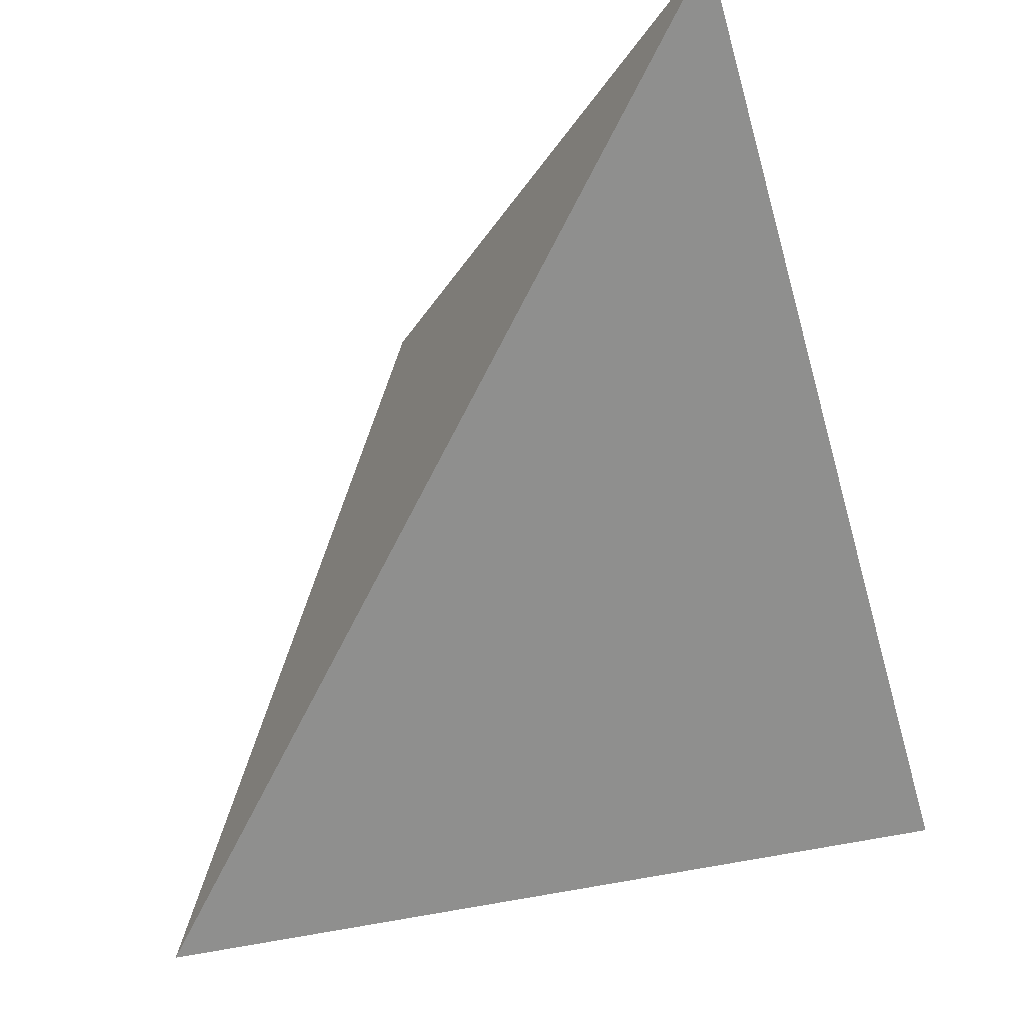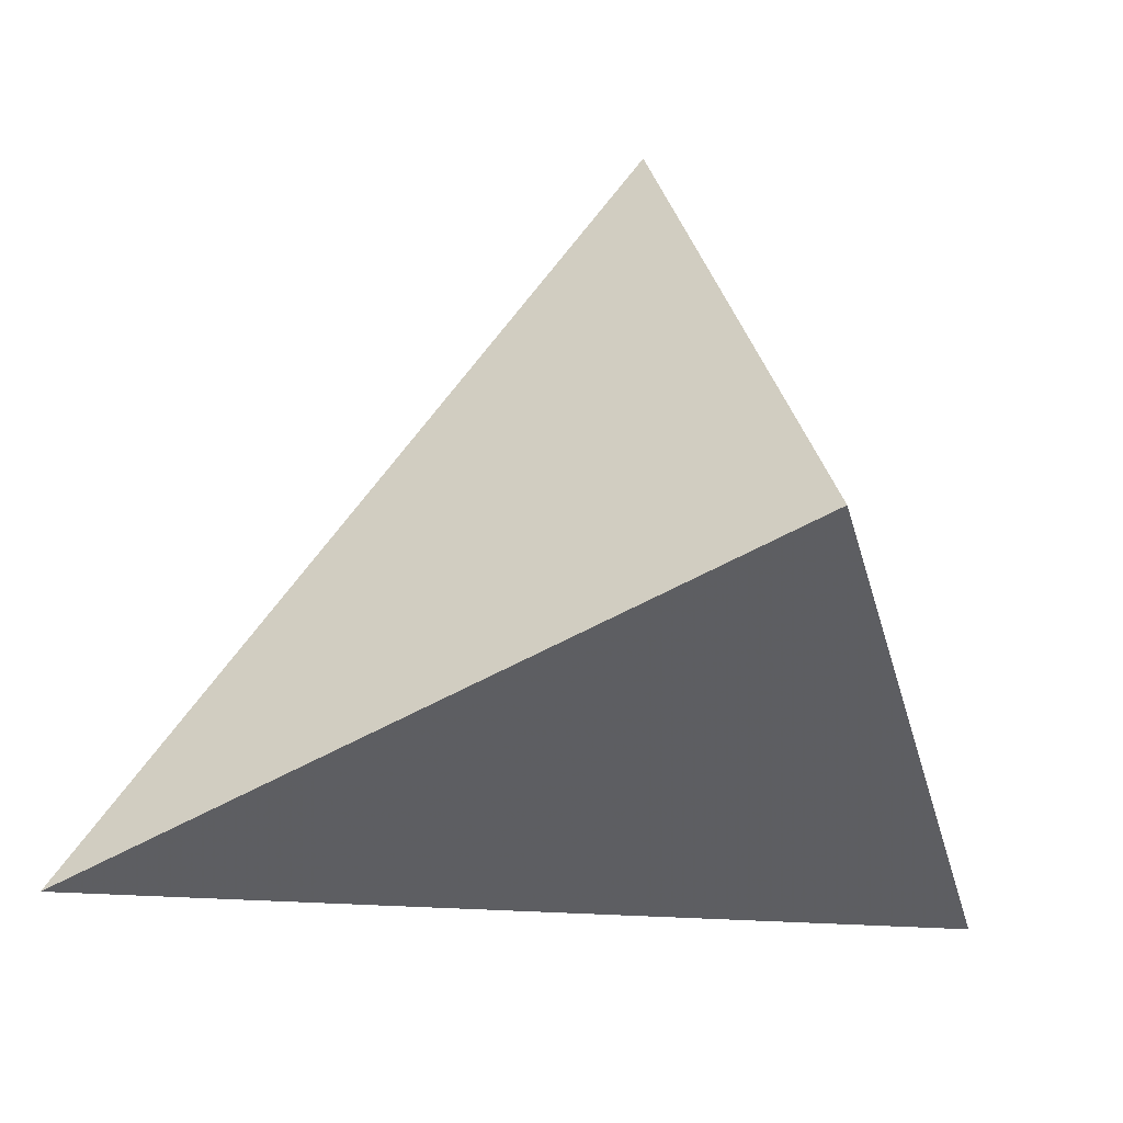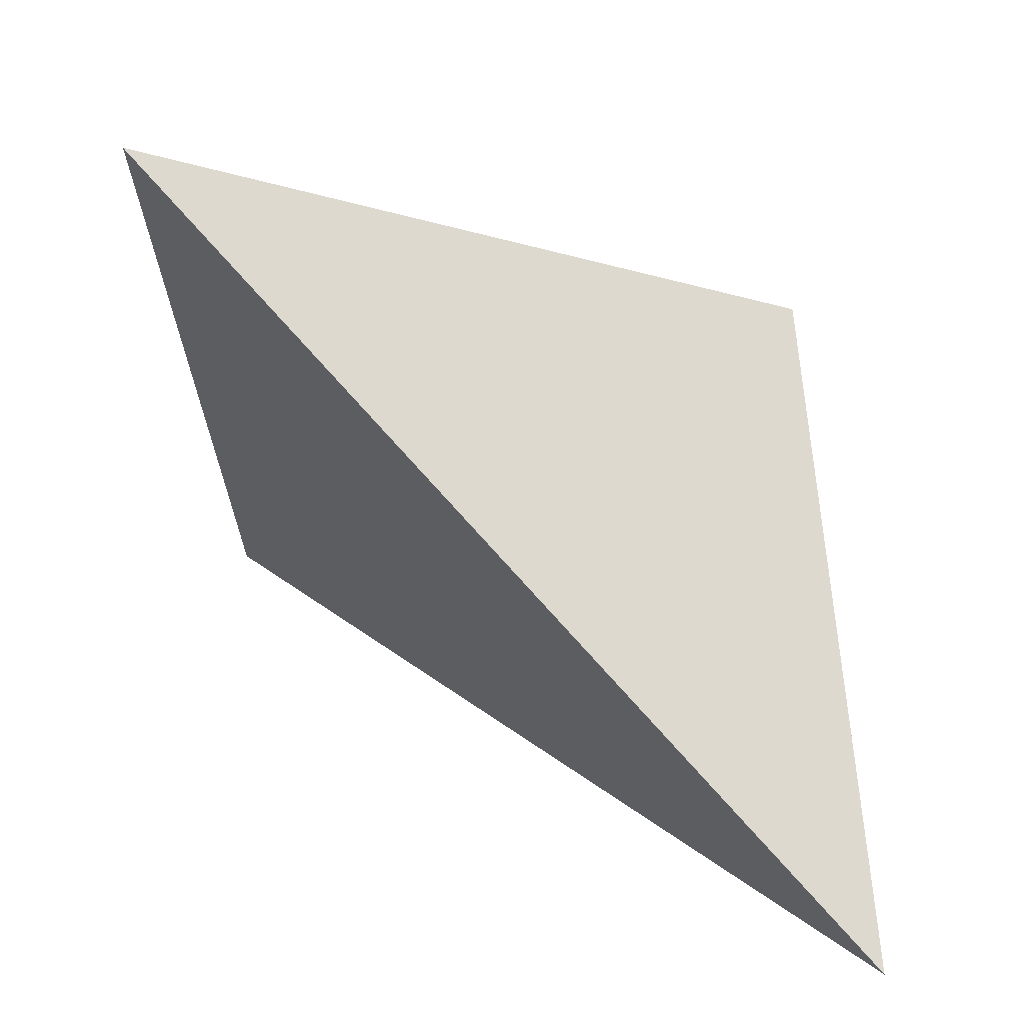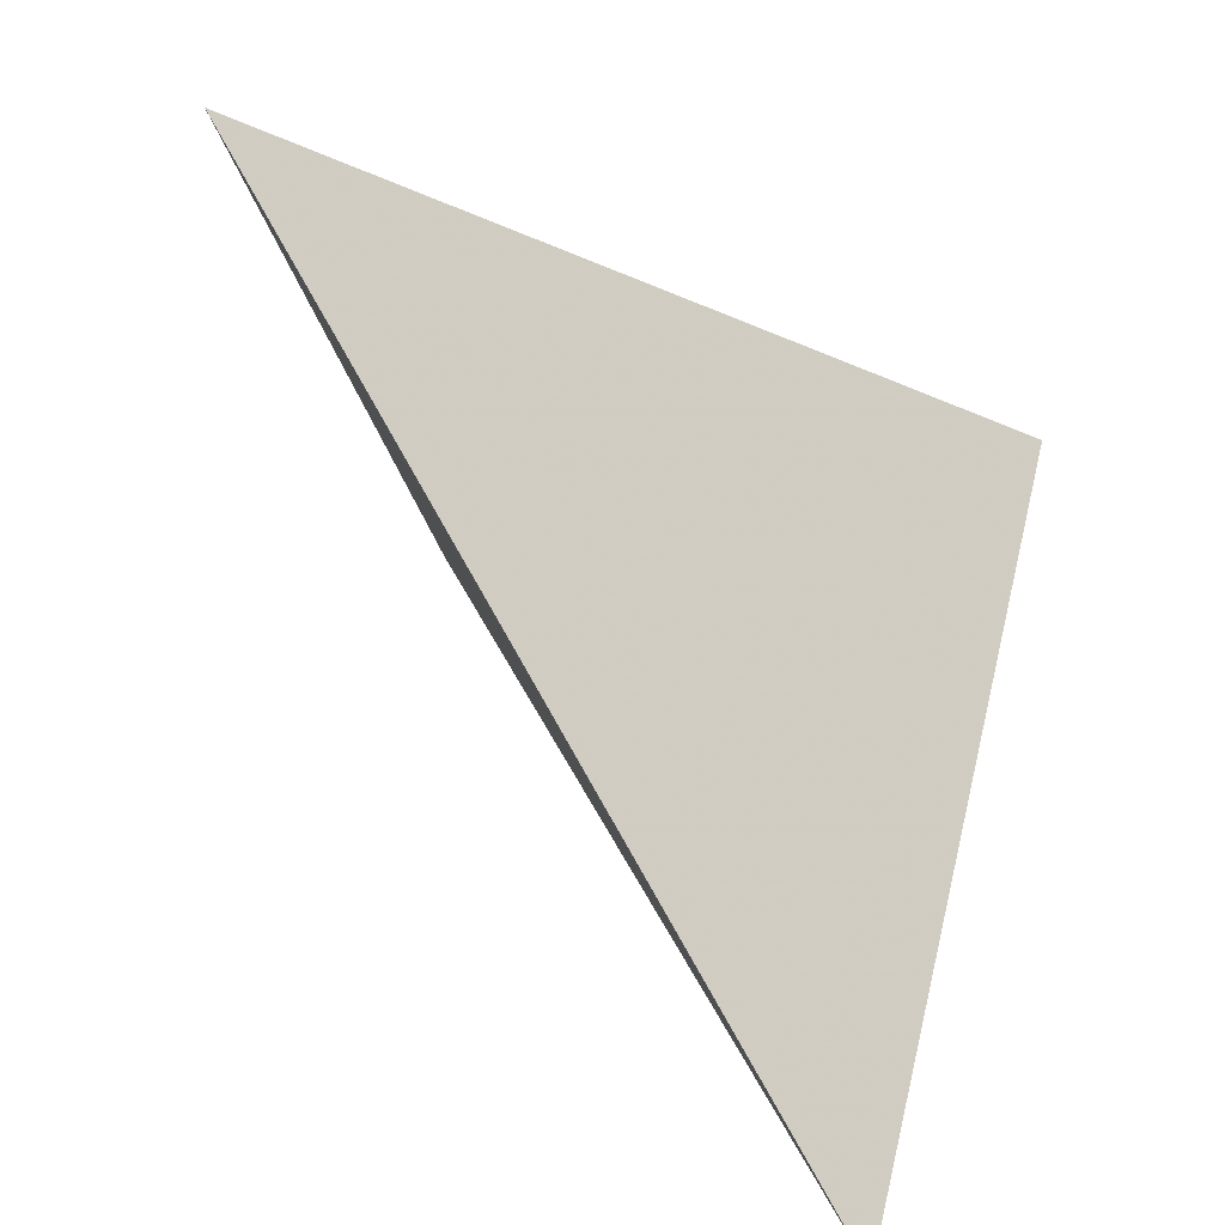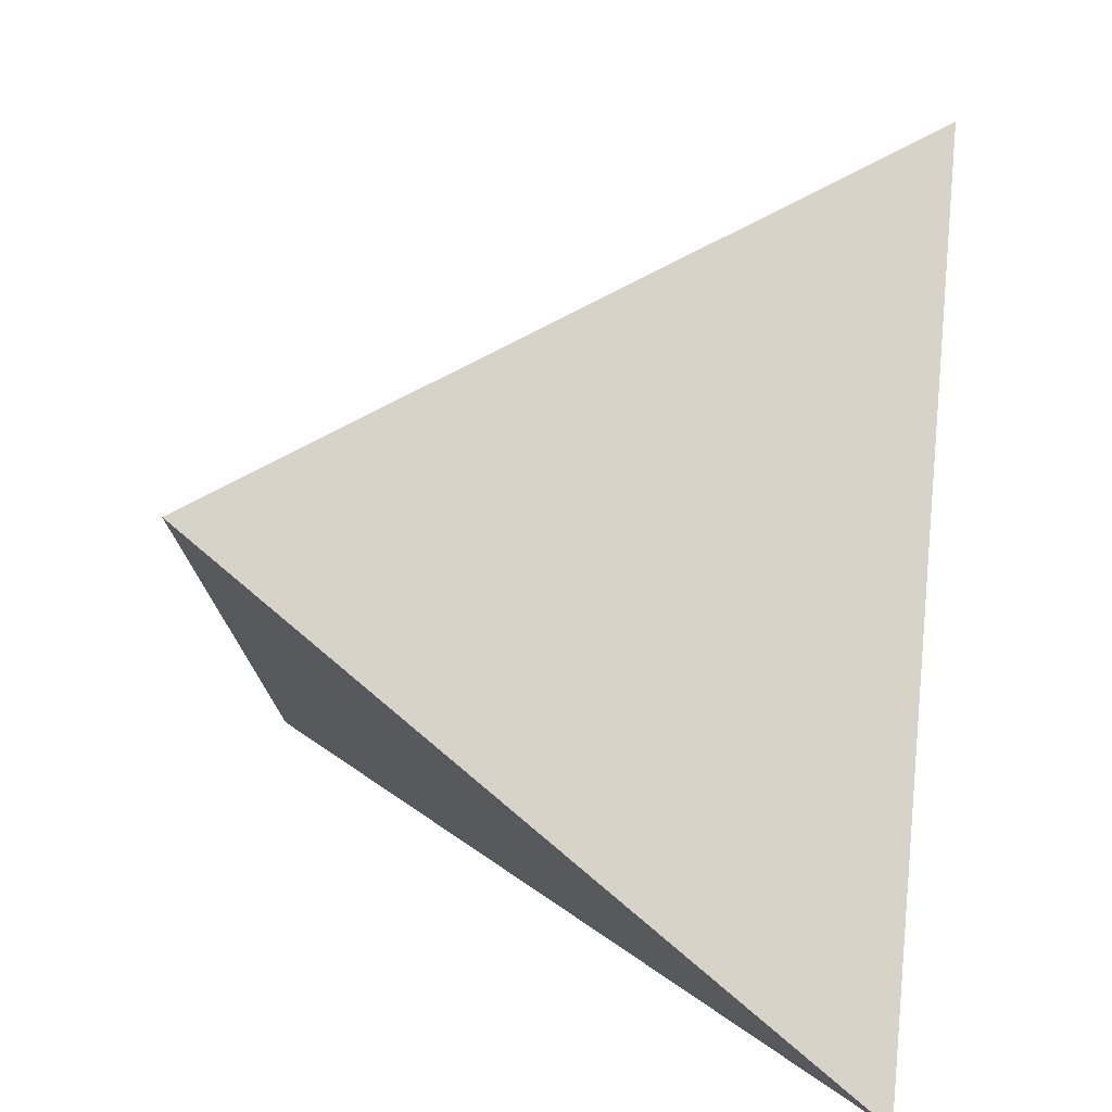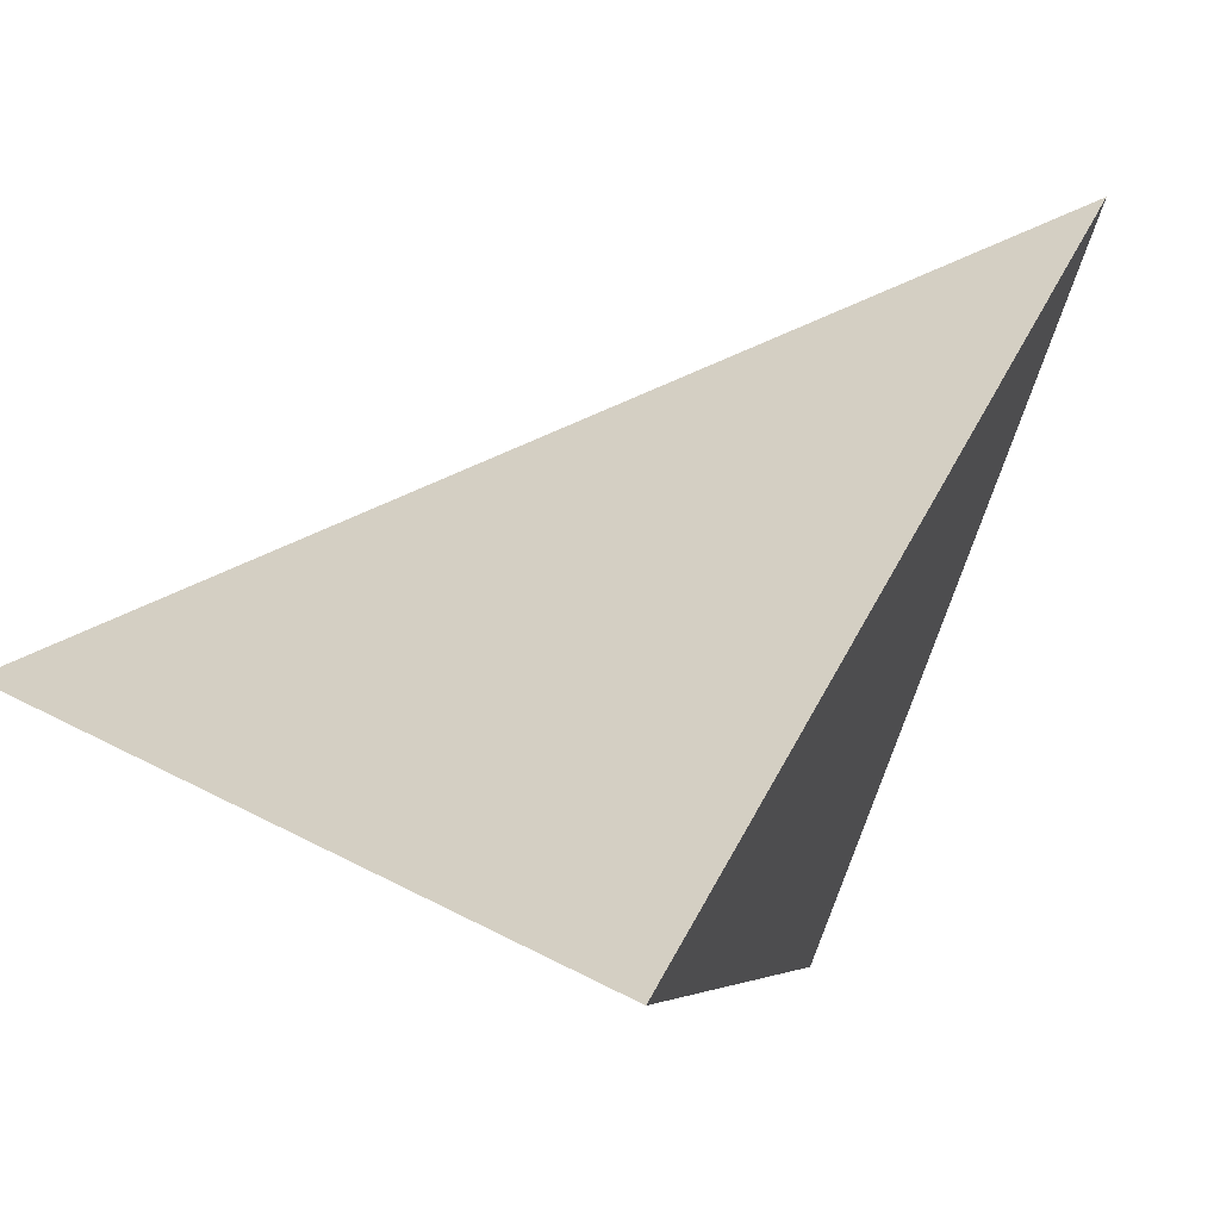
<metadata>
{"format":"obj","ext":"obj","renderer":"f3d","projection":"perspective","resolution":1024,"background":"white","views":[{"elev":72.8,"azim":-101.2,"up":"+Z"},{"elev":3.5,"azim":96.3,"up":"+Y"},{"elev":40.0,"azim":0.6,"up":"+Y"},{"elev":45.3,"azim":20.2,"up":"+Y"},{"elev":8.4,"azim":-171.3,"up":"+Y"},{"elev":-13.9,"azim":-42.2,"up":"+Z"}]}
</metadata>
<code>
v 0.5282 2.801 -0.3833
v 0.9674 2.406 -0.1197
v 0.5465 2.316 -0.5912
v 0.9296 2.598 -0.5162
f 2 1 3
f 3 1 4
f 4 1 2
f 4 2 3

</code>
